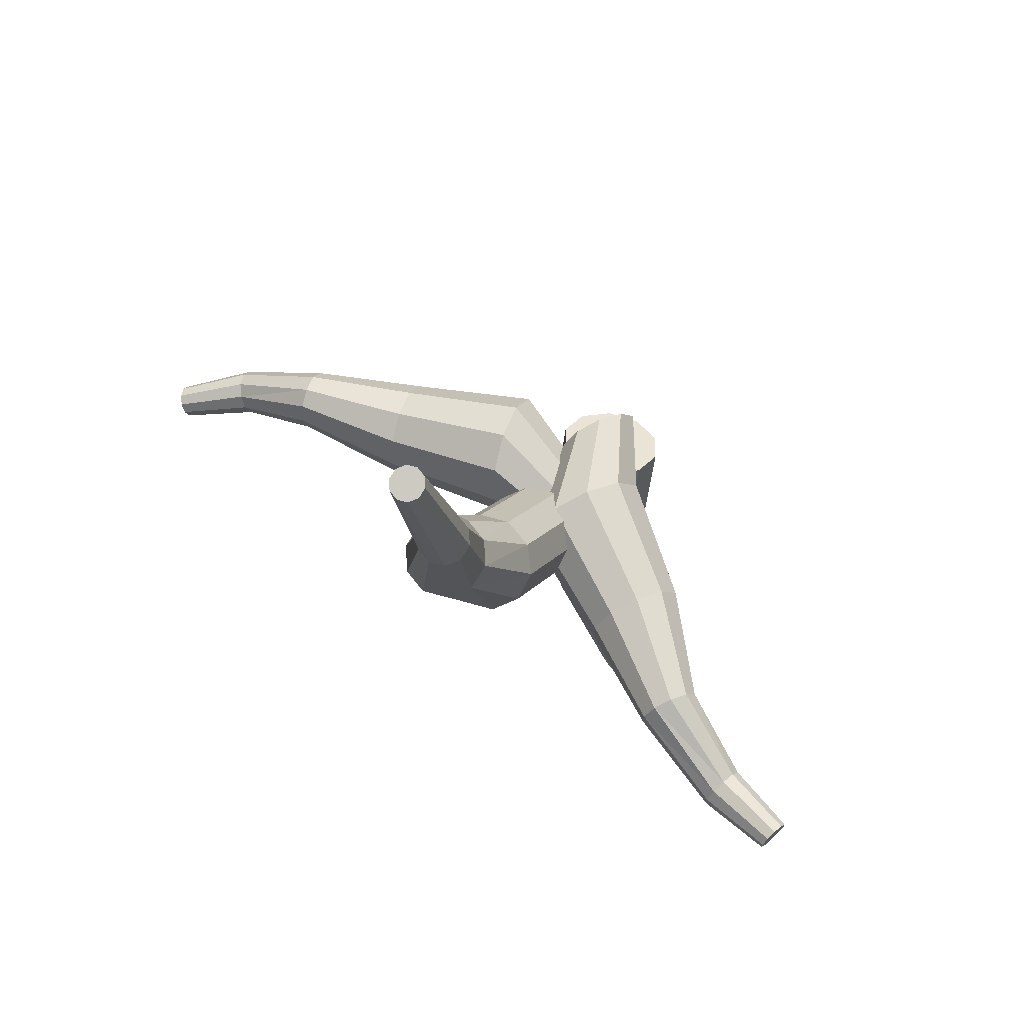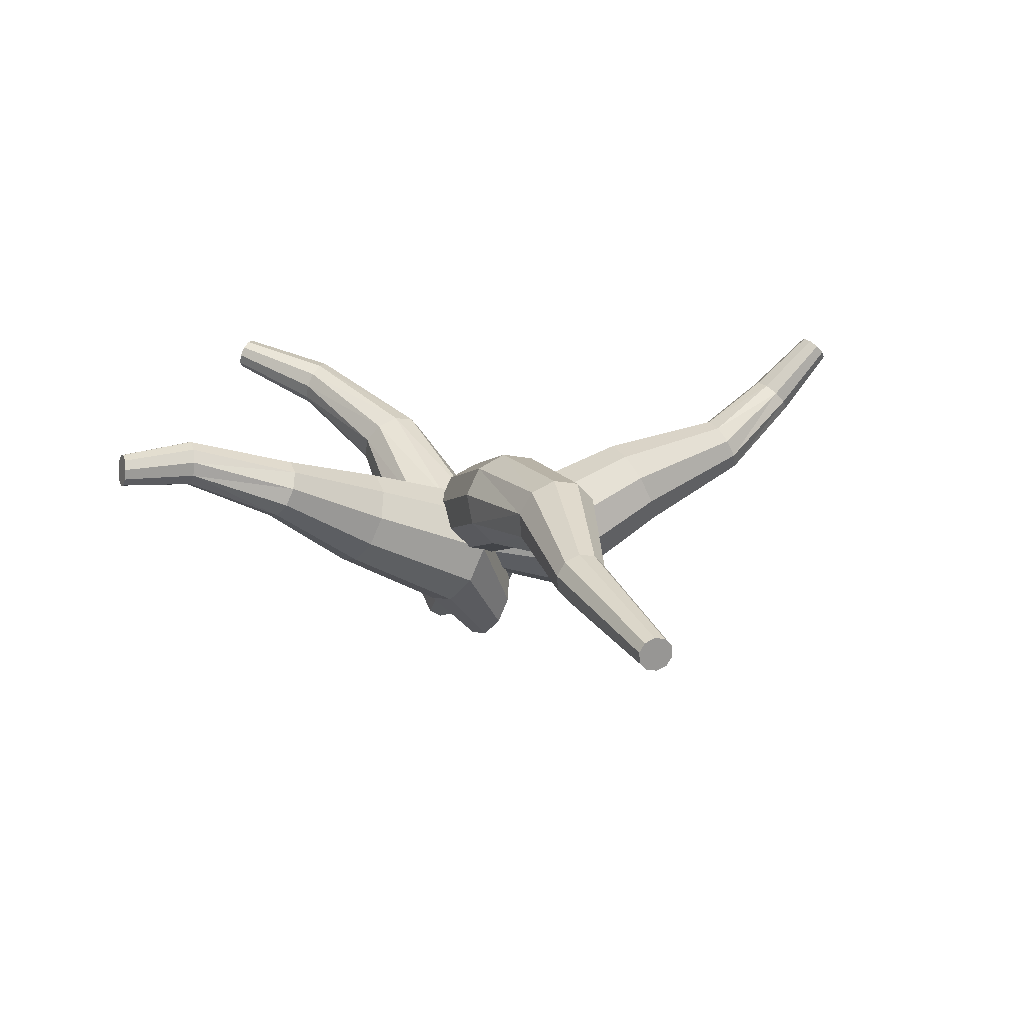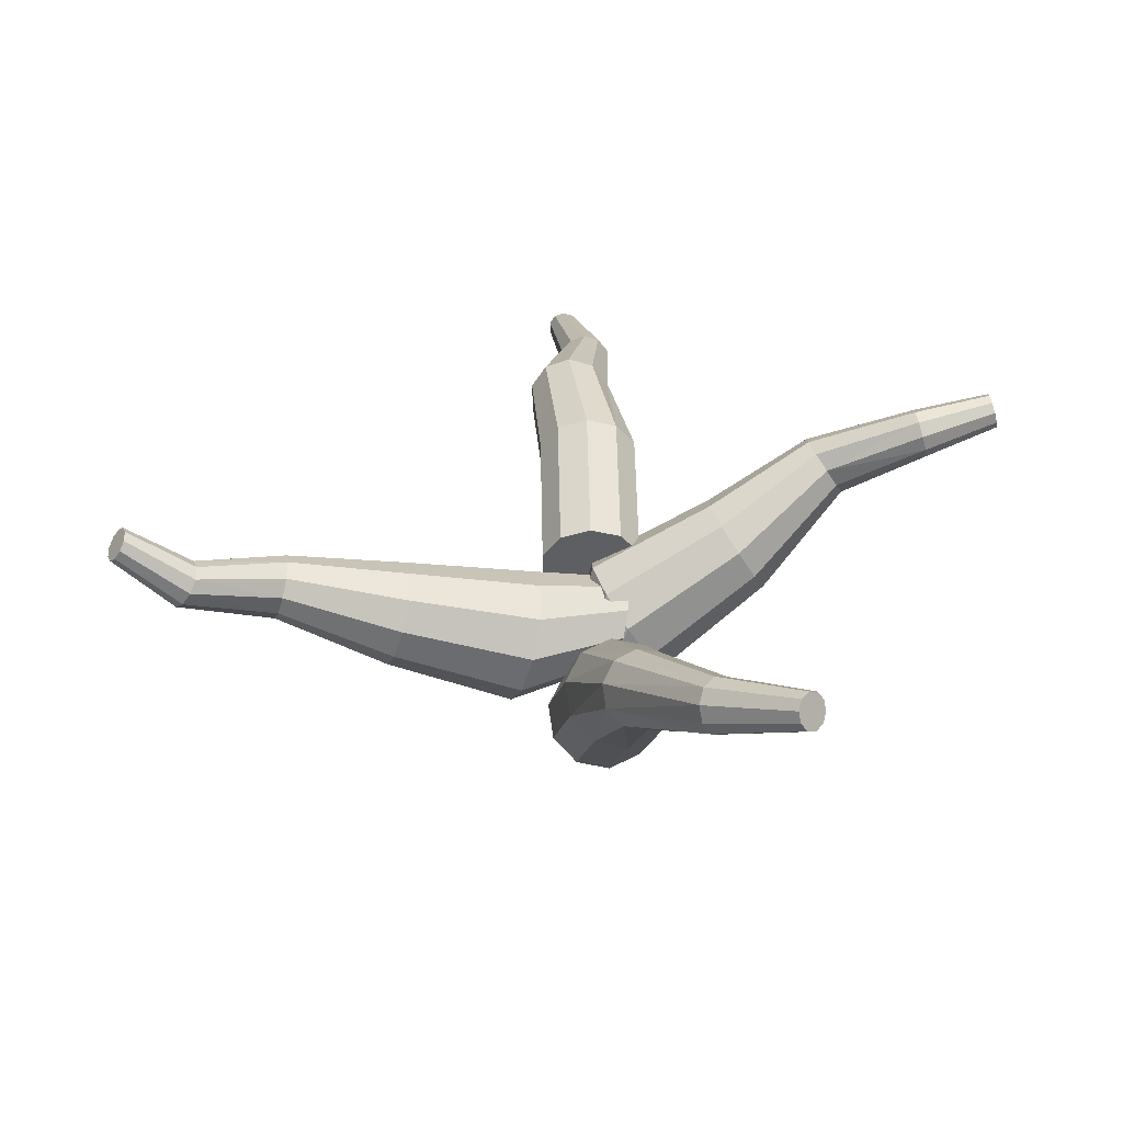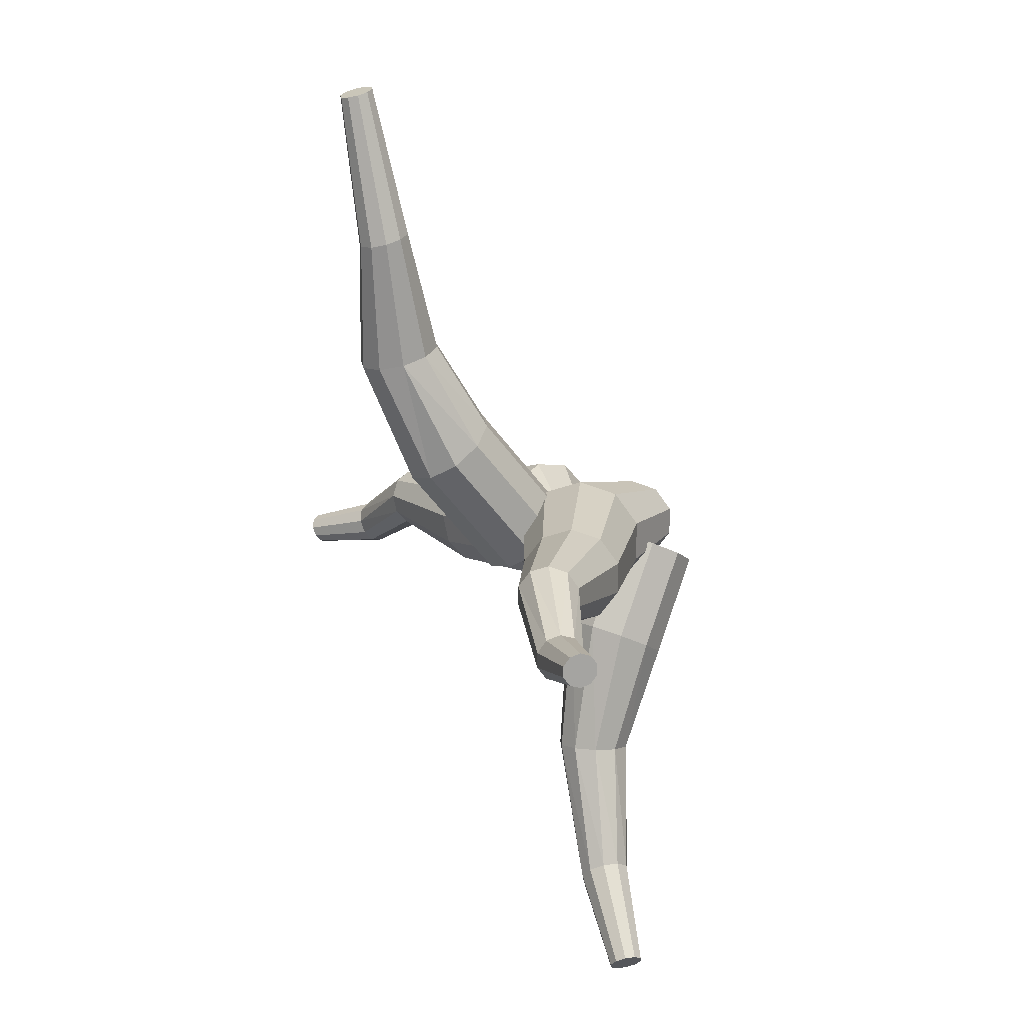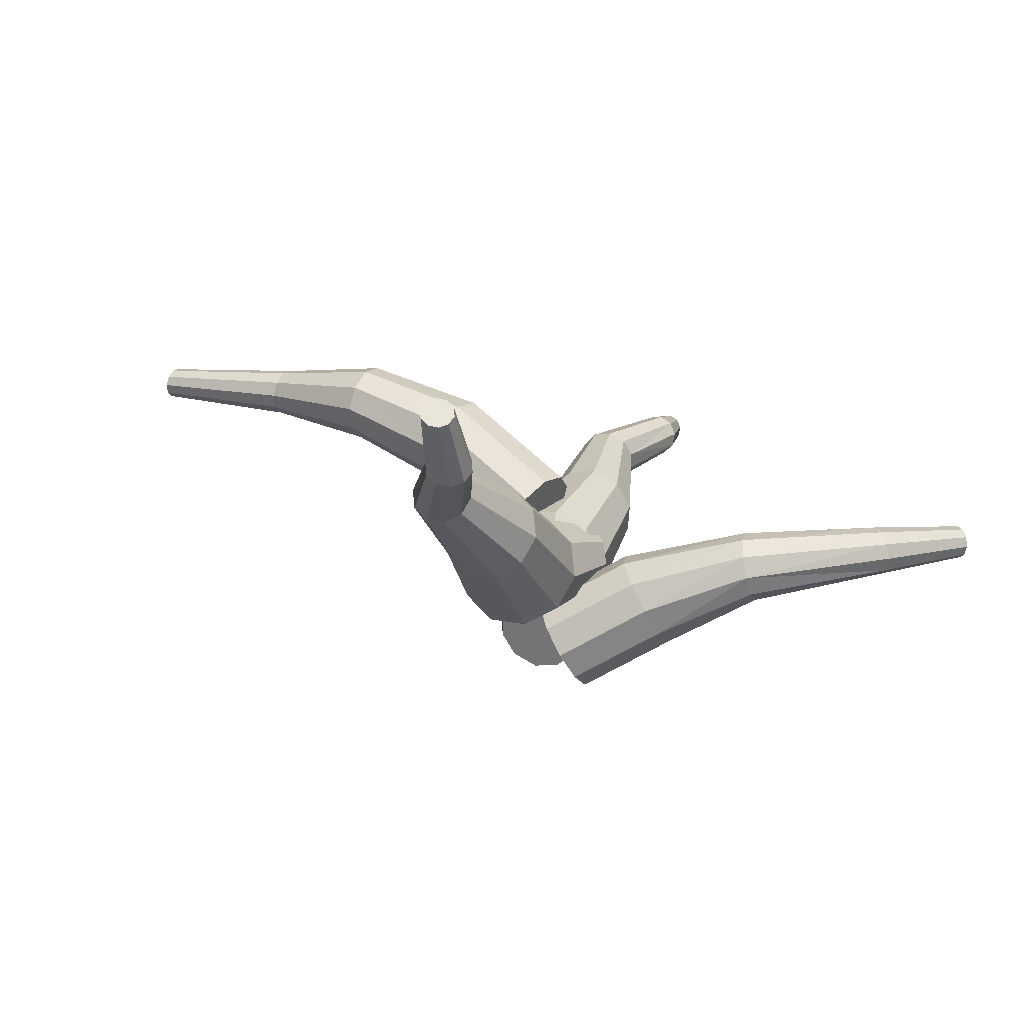
<metadata>
{"format":"obj","ext":"obj","renderer":"f3d","projection":"perspective","resolution":1024,"background":"white","views":[{"elev":68.9,"azim":-146.0,"up":"+Z"},{"elev":37.8,"azim":-17.7,"up":"+Y"},{"elev":-77.9,"azim":-178.3,"up":"+Z"},{"elev":16.7,"azim":-116.5,"up":"+Z"},{"elev":-5.0,"azim":116.0,"up":"+Y"}]}
</metadata>
<code>
o Oak_Branches_Cylinder.001
v -0.112 1.309 -0.215
v -0.4763 1.537 -0.169
v -0.04489 1.416 -0.1739
v -0.4236 1.622 -0.1367
v -0.003441 1.483 -0.06643
v -0.391 1.674 -0.05223
v -0.003441 1.483 0.06643
v -0.391 1.674 0.05223
v -0.04489 1.416 0.1739
v -0.4236 1.622 0.1367
v -0.112 1.309 0.215
v -0.4763 1.537 0.169
v -0.179 1.202 0.1739
v -0.5291 1.453 0.1367
v -0.2205 1.136 0.06643
v -0.5617 1.401 0.05223
v -0.2205 1.136 -0.06643
v -0.5617 1.401 -0.05223
v -0.179 1.202 -0.1739
v -0.5291 1.453 -0.1367
v 0.01904 1.022 -0.1483
v 0.06532 1.096 -0.12
v 0.09393 1.142 -0.04584
v 0.09393 1.142 0.04584
v 0.06532 1.096 0.12
v 0.01904 1.022 0.1483
v -0.02725 0.948 0.12
v -0.05585 0.9024 0.04584
v -0.05585 0.9024 -0.04584
v -0.02725 0.948 -0.12
v -0.7422 1.831 -0.0295
v -0.7747 1.779 -0.04944
v -0.722 1.863 0.0227
v -0.722 1.863 0.08721
v -0.7422 1.831 0.1394
v -0.7747 1.779 0.1593
v -0.8073 1.727 0.1394
v -0.8274 1.695 0.08721
v -0.8274 1.695 0.0227
v -0.8073 1.727 -0.0295
v -1.067 1.938 -0.1057
v -1.077 1.893 -0.1207
v -1.06 1.966 -0.06641
v -1.06 1.966 -0.01789
v -1.067 1.938 0.02137
v -1.077 1.893 0.03636
v -1.088 1.849 0.02137
v -1.095 1.821 -0.01789
v -1.095 1.821 -0.06641
v -1.088 1.849 -0.1057
v -1.313 1.985 -0.03736
v -1.321 1.952 -0.04812
v -1.308 2.005 -0.009205
v -1.308 2.005 0.0256
v -1.313 1.985 0.05375
v -1.321 1.952 0.06451
v -1.329 1.92 0.05375
v -1.333 1.9 0.0256
v -1.333 1.9 -0.009205
v -1.329 1.92 -0.03736
v 0 1.612 -0.08761
v 0 1.917 0.2811
v 0.09857 1.586 -0.06849
v 0.09857 1.891 0.3003
v 0.1595 1.519 -0.01845
v 0.1595 1.824 0.3503
v 0.1595 1.436 0.0434
v 0.1595 1.741 0.4121
v 0.09857 1.369 0.09344
v 0.09857 1.673 0.4622
v 0 1.343 0.1126
v 0 1.648 0.4813
v -0.09857 1.369 0.09344
v -0.09857 1.673 0.4622
v -0.1595 1.436 0.0434
v -0.1595 1.741 0.4121
v -0.1595 1.519 -0.01845
v -0.1595 1.824 0.3503
v -0.09857 1.586 -0.06849
v -0.09857 1.891 0.3003
v 0.1368 2.046 0.686
v 0.05503 2.072 0.6789
v 0.1874 1.979 0.7044
v 0.1874 1.896 0.7273
v 0.1368 1.829 0.7457
v 0.05503 1.804 0.7528
v -0.02677 1.829 0.7457
v -0.07733 1.896 0.7273
v -0.07733 1.979 0.7044
v -0.02677 2.046 0.686
v 0.0468 2.081 1.117
v -0.003893 2.097 1.112
v 0.07813 2.04 1.128
v 0.07813 1.988 1.142
v 0.0468 1.947 1.154
v -0.003893 1.931 1.158
v -0.05459 1.947 1.154
v -0.08592 1.988 1.142
v -0.08592 2.04 1.128
v -0.05459 2.081 1.117
v 0.1042 2.117 1.608
v 0.07094 2.127 1.606
v 0.1248 2.089 1.616
v 0.1248 2.056 1.625
v 0.1042 2.028 1.633
v 0.07094 2.018 1.636
v 0.03768 2.028 1.633
v 0.01712 2.056 1.625
v 0.01712 2.089 1.616
v 0.03768 2.117 1.608
v 0.2394 1.105 -0.1828
v 0.6458 1.244 -0.2337
v 0.2783 1.046 -0.07022
v 0.6763 1.198 -0.1452
v 0.3 1.066 0.05938
v 0.6934 1.213 -0.04331
v 0.2963 1.157 0.1565
v 0.6905 1.284 0.03305
v 0.2685 1.284 0.184
v 0.6687 1.384 0.05471
v 0.2274 1.398 0.1315
v 0.6363 1.474 0.01339
v 0.1885 1.457 0.01892
v 0.6058 1.521 -0.07513
v 0.1668 1.438 -0.1107
v 0.5887 1.505 -0.177
v 0.1705 1.347 -0.2078
v 0.5916 1.434 -0.2534
v 0.1983 1.22 -0.2354
v 0.6134 1.334 -0.275
v -0.06739 1.205 -0.196
v -0.04058 1.164 -0.1183
v -0.02559 1.177 -0.02885
v -0.02816 1.24 0.03817
v -0.04731 1.328 0.05718
v -0.07571 1.407 0.02092
v -0.1025 1.447 -0.05677
v -0.1175 1.434 -0.1462
v -0.1149 1.371 -0.2132
v -0.09579 1.284 -0.2322
v 1.037 1.36 -0.1362
v 1.019 1.389 -0.1909
v 1.048 1.37 -0.07329
v 1.046 1.414 -0.02613
v 1.033 1.475 -0.01275
v 1.013 1.531 -0.03827
v 0.9939 1.56 -0.09294
v 0.9833 1.55 -0.1559
v 0.9851 1.506 -0.203
v 0.9986 1.445 -0.2164
v 1.328 1.447 -0.3103
v 1.301 1.463 -0.347
v 1.344 1.458 -0.2657
v 1.343 1.491 -0.2303
v 1.325 1.534 -0.2175
v 1.297 1.57 -0.2322
v 1.269 1.587 -0.2689
v 1.253 1.576 -0.3135
v 1.255 1.543 -0.349
v 1.273 1.5 -0.3618
v 1.519 1.615 -0.3661
v 1.499 1.627 -0.3925
v 1.53 1.622 -0.3341
v 1.529 1.646 -0.3087
v 1.516 1.677 -0.2995
v 1.496 1.703 -0.3101
v 1.477 1.715 -0.3365
v 1.465 1.708 -0.3684
v 1.466 1.684 -0.3939
v 1.479 1.653 -0.4031
v -0.03936 0.8285 -0.168
v -0.09876 0.9881 -0.482
v 0.06747 0.8555 -0.1744
v 0.008069 1.015 -0.4885
v 0.1416 0.9332 -0.149
v 0.08224 1.093 -0.463
v 0.1548 1.032 -0.1014
v 0.09543 1.191 -0.4154
v 0.102 1.114 -0.04971
v 0.0426 1.273 -0.3637
v 0.003319 1.148 -0.01378
v -0.05608 1.307 -0.3278
v -0.1035 1.121 -0.007291
v -0.1629 1.28 -0.3213
v -0.1777 1.043 -0.03273
v -0.2371 1.203 -0.3468
v -0.1909 0.9445 -0.08037
v -0.2503 1.104 -0.3944
v -0.138 0.8625 -0.132
v -0.1974 1.022 -0.4461
v -0.0794 1.154 -0.8157
v -0.1539 1.138 -0.8051
v -0.02764 1.211 -0.8174
v -0.01844 1.287 -0.8095
v -0.05531 1.353 -0.795
v -0.1242 1.384 -0.7795
v -0.1987 1.368 -0.7688
v -0.2505 1.311 -0.7671
v -0.2597 1.235 -0.775
v -0.2228 1.169 -0.7895
v -0.3239 1.245 -1.251
v -0.3621 1.234 -1.215
v -0.2951 1.285 -1.272
v -0.2867 1.338 -1.271
v -0.3019 1.384 -1.248
v -0.3349 1.406 -1.212
v -0.373 1.394 -1.176
v -0.4018 1.355 -1.154
v -0.4102 1.302 -1.155
v -0.3951 1.256 -1.178
v -0.5738 1.312 -1.482
v -0.5993 1.305 -1.458
v -0.5546 1.339 -1.496
v -0.549 1.374 -1.496
v -0.5591 1.405 -1.481
v -0.5812 1.419 -1.456
v -0.6066 1.412 -1.432
v -0.6259 1.385 -1.418
v -0.6315 1.35 -1.418
v -0.6213 1.319 -1.434
f 2 3 1
f 4 5 3
f 6 7 5
f 7 10 9
f 10 11 9
f 11 14 13
f 14 15 13
f 16 17 15
f 18 40 20
f 17 20 19
f 20 1 19
f 13 26 11
f 26 28 30
f 11 25 9
f 9 24 7
f 1 22 21
f 7 23 5
f 3 23 22
f 19 21 30
f 17 30 29
f 17 28 15
f 15 27 13
f 40 49 50
f 16 39 18
f 14 38 16
f 12 37 14
f 10 36 12
f 10 34 35
f 4 32 31
f 8 33 34
f 6 31 33
f 2 40 32
f 47 58 48
f 37 46 47
f 33 44 34
f 32 50 42
f 38 47 48
f 34 45 35
f 32 41 31
f 39 48 49
f 35 46 36
f 31 43 33
f 59 57 55
f 45 54 55
f 41 52 51
f 48 59 49
f 46 55 56
f 43 51 53
f 49 60 50
f 46 57 47
f 44 53 54
f 50 52 42
f 61 64 63
f 63 66 65
f 65 68 67
f 67 70 69
f 69 72 71
f 72 73 71
f 74 75 73
f 76 77 75
f 66 81 83
f 78 79 77
f 80 61 79
f 67 75 79
f 90 92 82
f 62 90 82
f 80 89 90
f 76 89 78
f 74 88 76
f 72 87 74
f 70 86 72
f 68 85 70
f 64 82 81
f 68 83 84
f 95 106 96
f 88 97 98
f 85 94 95
f 82 91 81
f 88 99 89
f 86 95 96
f 81 93 83
f 89 100 90
f 87 96 97
f 84 93 94
f 109 105 103
f 93 101 103
f 99 110 100
f 96 107 97
f 94 103 104
f 92 110 102
f 97 108 98
f 95 104 105
f 91 102 101
f 98 109 99
f 111 114 113
f 114 115 113
f 115 118 117
f 117 120 119
f 119 122 121
f 121 124 123
f 124 125 123
f 126 127 125
f 128 150 130
f 127 130 129
f 130 111 129
f 123 136 121
f 136 138 140
f 121 135 119
f 119 134 117
f 111 132 131
f 117 133 115
f 113 133 132
f 129 131 140
f 127 140 139
f 127 138 125
f 125 137 123
f 150 159 160
f 126 149 128
f 124 148 126
f 122 147 124
f 120 146 122
f 120 144 145
f 114 142 141
f 118 143 144
f 116 141 143
f 112 150 142
f 157 168 158
f 147 156 157
f 143 154 144
f 142 160 152
f 148 157 158
f 144 155 145
f 142 151 141
f 149 158 159
f 145 156 146
f 141 153 143
f 162 169 165
f 155 164 165
f 151 162 161
f 158 169 159
f 156 165 166
f 153 161 163
f 159 170 160
f 156 167 157
f 154 163 164
f 160 162 152
f 171 174 173
f 174 175 173
f 175 178 177
f 178 179 177
f 180 181 179
f 181 184 183
f 184 185 183
f 186 187 185
f 180 196 182
f 187 190 189
f 190 171 189
f 187 189 177
f 193 201 203
f 178 195 180
f 172 191 174
f 176 194 178
f 174 193 176
f 190 192 172
f 188 200 190
f 186 199 188
f 184 198 186
f 182 197 184
f 209 220 210
f 199 210 200
f 196 207 197
f 193 204 194
f 200 202 192
f 197 208 198
f 194 205 195
f 191 202 201
f 198 209 199
f 195 206 196
f 212 219 215
f 206 217 207
f 203 214 204
f 210 212 202
f 207 218 208
f 204 215 205
f 202 211 201
f 209 218 219
f 206 215 216
f 203 211 213
f 2 4 3
f 4 6 5
f 6 8 7
f 7 8 10
f 10 12 11
f 11 12 14
f 14 16 15
f 16 18 17
f 18 39 40
f 17 18 20
f 20 2 1
f 13 27 26
f 30 21 24
f 21 22 24
f 22 23 24
f 24 25 26
f 26 27 28
f 28 29 30
f 24 26 30
f 11 26 25
f 9 25 24
f 1 3 22
f 7 24 23
f 3 5 23
f 19 1 21
f 17 19 30
f 17 29 28
f 15 28 27
f 40 39 49
f 16 38 39
f 14 37 38
f 12 36 37
f 10 35 36
f 10 8 34
f 4 2 32
f 8 6 33
f 6 4 31
f 2 20 40
f 47 57 58
f 37 36 46
f 33 43 44
f 32 40 50
f 38 37 47
f 34 44 45
f 32 42 41
f 39 38 48
f 35 45 46
f 31 41 43
f 53 51 52
f 52 60 59
f 59 58 57
f 57 56 55
f 55 54 53
f 53 52 55
f 52 59 55
f 45 44 54
f 41 42 52
f 48 58 59
f 46 45 55
f 43 41 51
f 49 59 60
f 46 56 57
f 44 43 53
f 50 60 52
f 61 62 64
f 63 64 66
f 65 66 68
f 67 68 70
f 69 70 72
f 72 74 73
f 74 76 75
f 76 78 77
f 66 64 81
f 78 80 79
f 80 62 61
f 79 61 63
f 63 65 67
f 67 69 71
f 71 73 67
f 73 75 67
f 75 77 79
f 79 63 67
f 90 100 92
f 62 80 90
f 80 78 89
f 76 88 89
f 74 87 88
f 72 86 87
f 70 85 86
f 68 84 85
f 64 62 82
f 68 66 83
f 95 105 106
f 88 87 97
f 85 84 94
f 82 92 91
f 88 98 99
f 86 85 95
f 81 91 93
f 89 99 100
f 87 86 96
f 84 83 93
f 103 101 109
f 101 102 109
f 102 110 109
f 109 108 107
f 107 106 105
f 105 104 103
f 109 107 105
f 93 91 101
f 99 109 110
f 96 106 107
f 94 93 103
f 92 100 110
f 97 107 108
f 95 94 104
f 91 92 102
f 98 108 109
f 111 112 114
f 114 116 115
f 115 116 118
f 117 118 120
f 119 120 122
f 121 122 124
f 124 126 125
f 126 128 127
f 128 149 150
f 127 128 130
f 130 112 111
f 123 137 136
f 140 131 134
f 131 132 134
f 132 133 134
f 134 135 136
f 136 137 138
f 138 139 140
f 134 136 140
f 121 136 135
f 119 135 134
f 111 113 132
f 117 134 133
f 113 115 133
f 129 111 131
f 127 129 140
f 127 139 138
f 125 138 137
f 150 149 159
f 126 148 149
f 124 147 148
f 122 146 147
f 120 145 146
f 120 118 144
f 114 112 142
f 118 116 143
f 116 114 141
f 112 130 150
f 157 167 168
f 147 146 156
f 143 153 154
f 142 150 160
f 148 147 157
f 144 154 155
f 142 152 151
f 149 148 158
f 145 155 156
f 141 151 153
f 163 161 162
f 162 170 169
f 169 168 165
f 168 167 165
f 167 166 165
f 165 164 163
f 163 162 165
f 155 154 164
f 151 152 162
f 158 168 169
f 156 155 165
f 153 151 161
f 159 169 170
f 156 166 167
f 154 153 163
f 160 170 162
f 171 172 174
f 174 176 175
f 175 176 178
f 178 180 179
f 180 182 181
f 181 182 184
f 184 186 185
f 186 188 187
f 180 195 196
f 187 188 190
f 190 172 171
f 189 171 177
f 171 173 177
f 173 175 177
f 177 179 181
f 181 183 177
f 183 185 177
f 185 187 177
f 193 191 201
f 178 194 195
f 172 192 191
f 176 193 194
f 174 191 193
f 190 200 192
f 188 199 200
f 186 198 199
f 184 197 198
f 182 196 197
f 209 219 220
f 199 209 210
f 196 206 207
f 193 203 204
f 200 210 202
f 197 207 208
f 194 204 205
f 191 192 202
f 198 208 209
f 195 205 206
f 213 211 212
f 212 220 219
f 219 218 217
f 217 216 219
f 216 215 219
f 215 214 213
f 213 212 215
f 206 216 217
f 203 213 214
f 210 220 212
f 207 217 218
f 204 214 215
f 202 212 211
f 209 208 218
f 206 205 215
f 203 201 211

</code>
